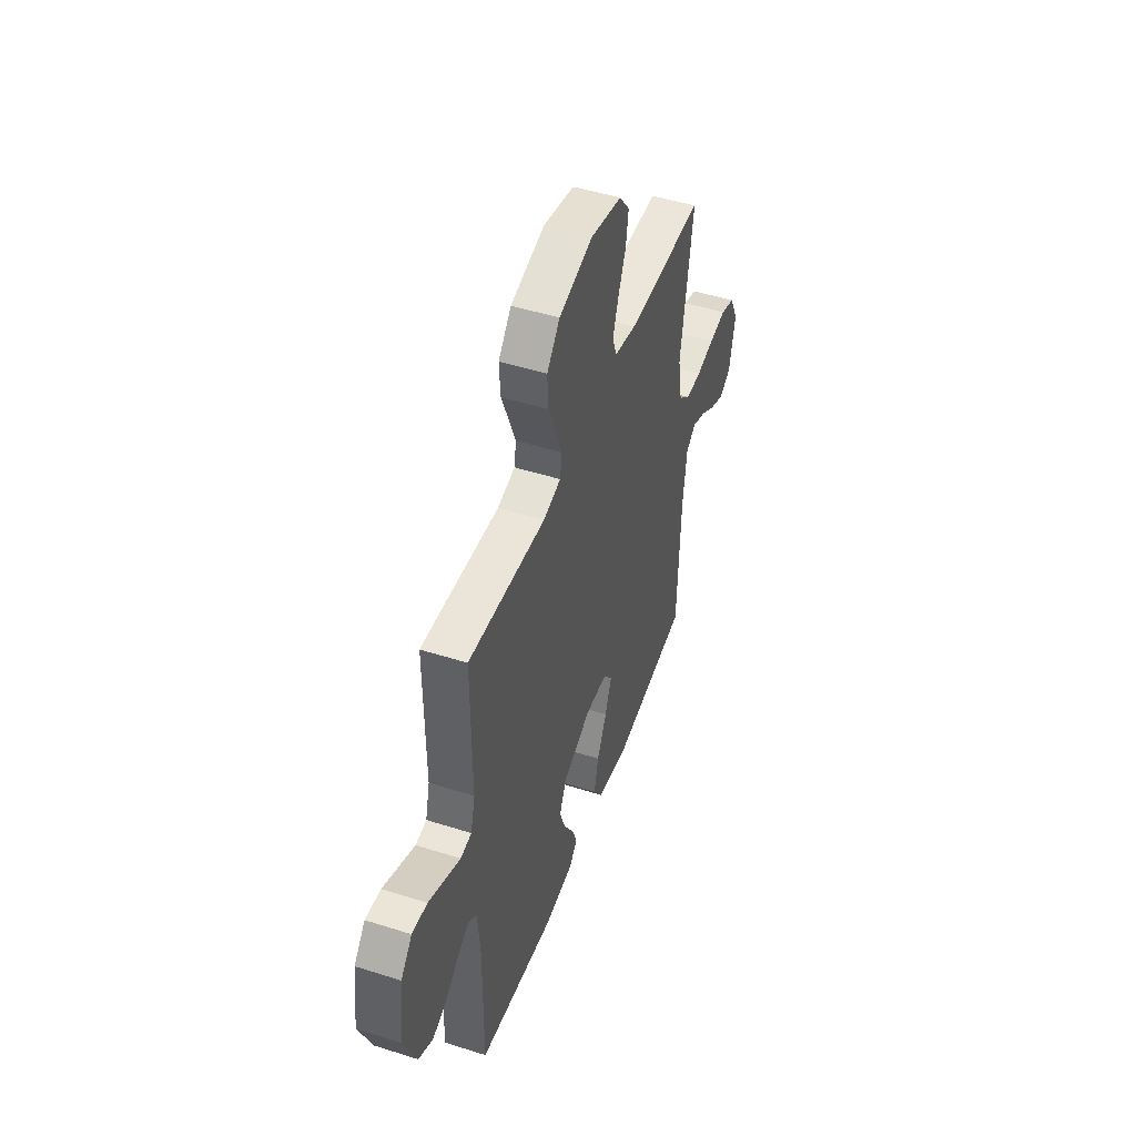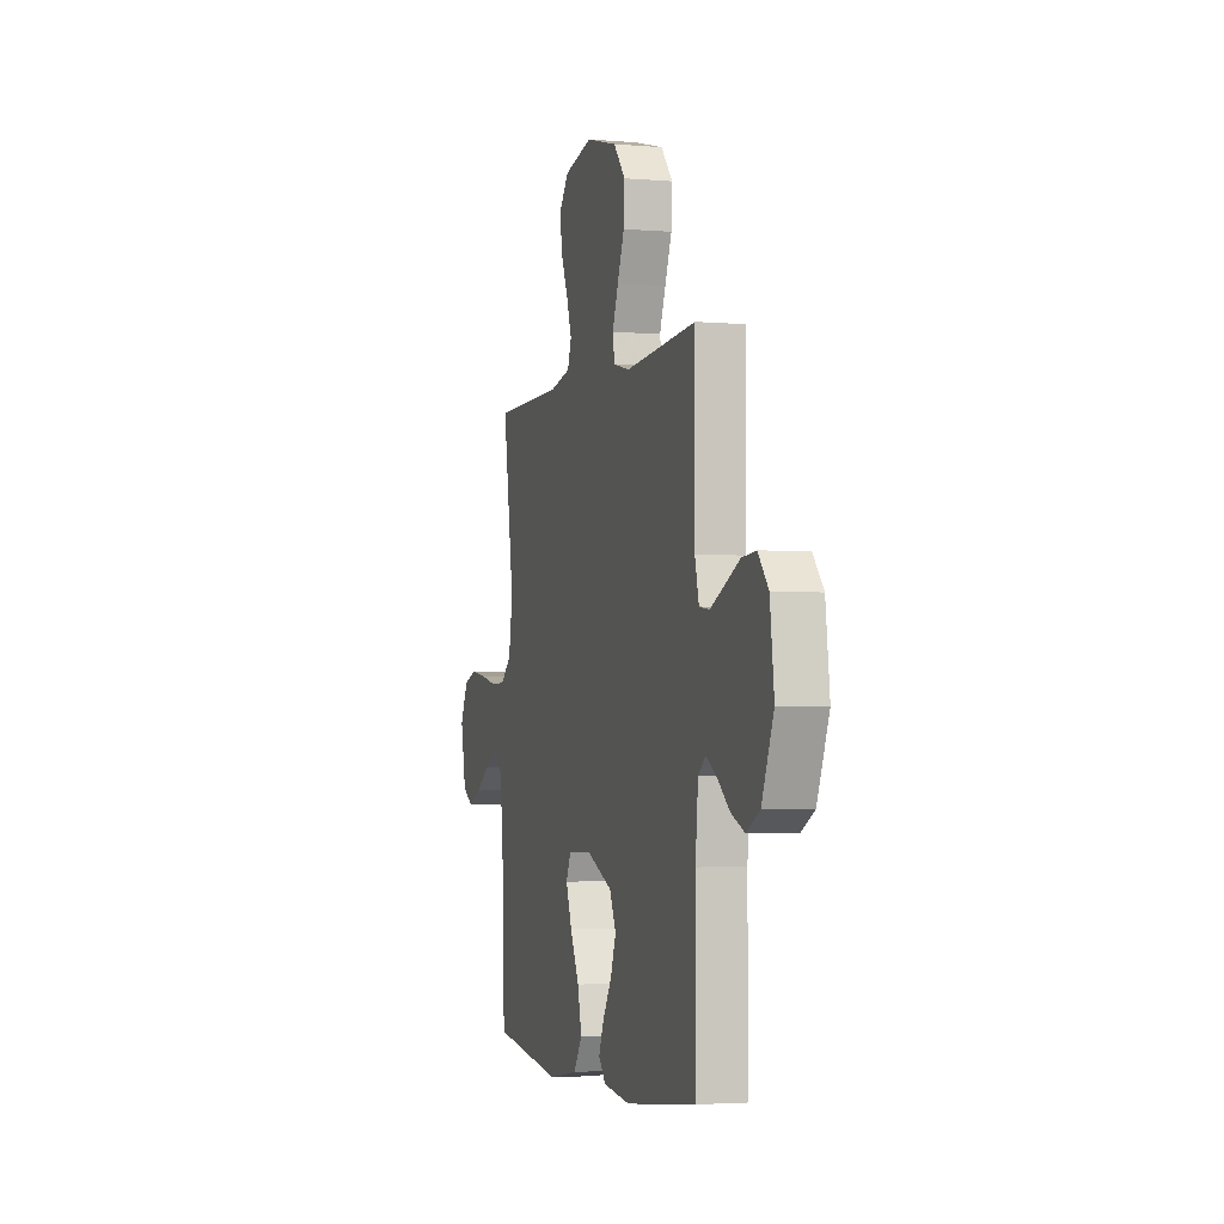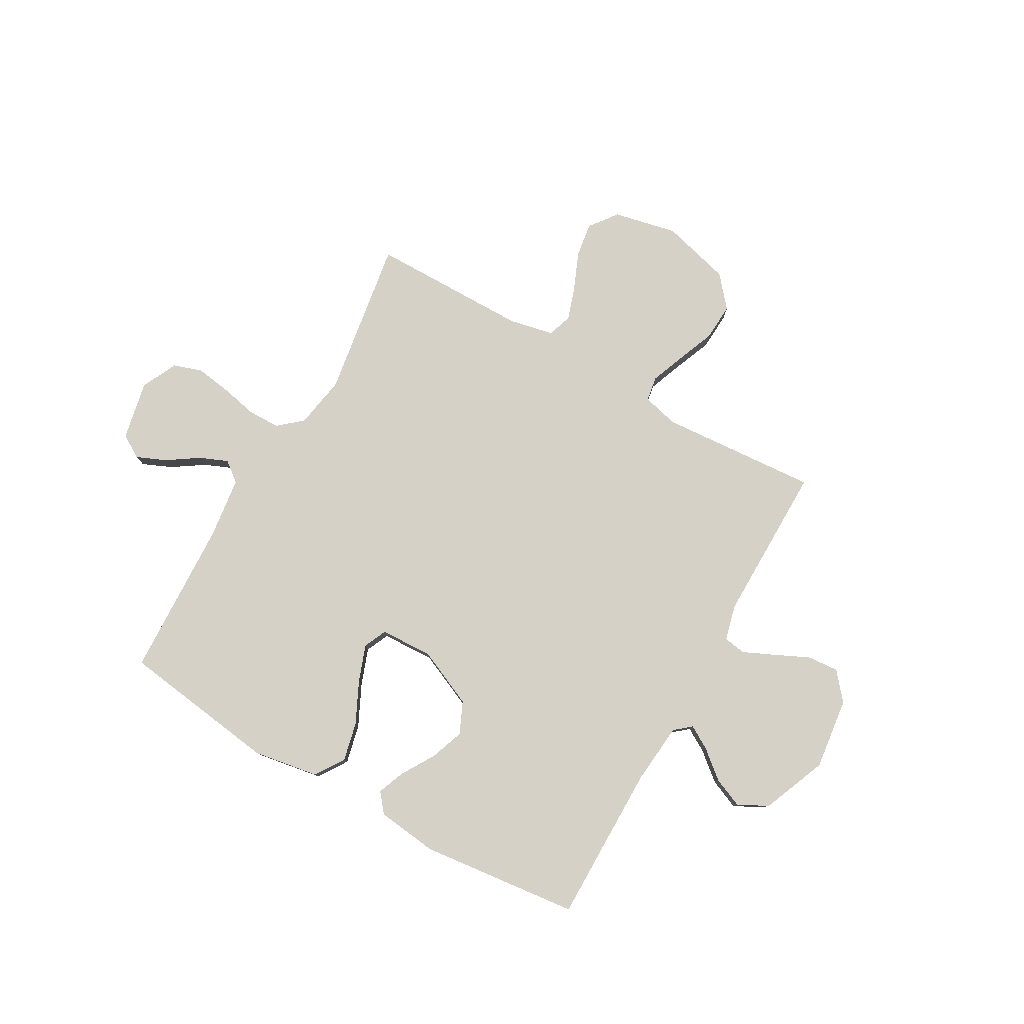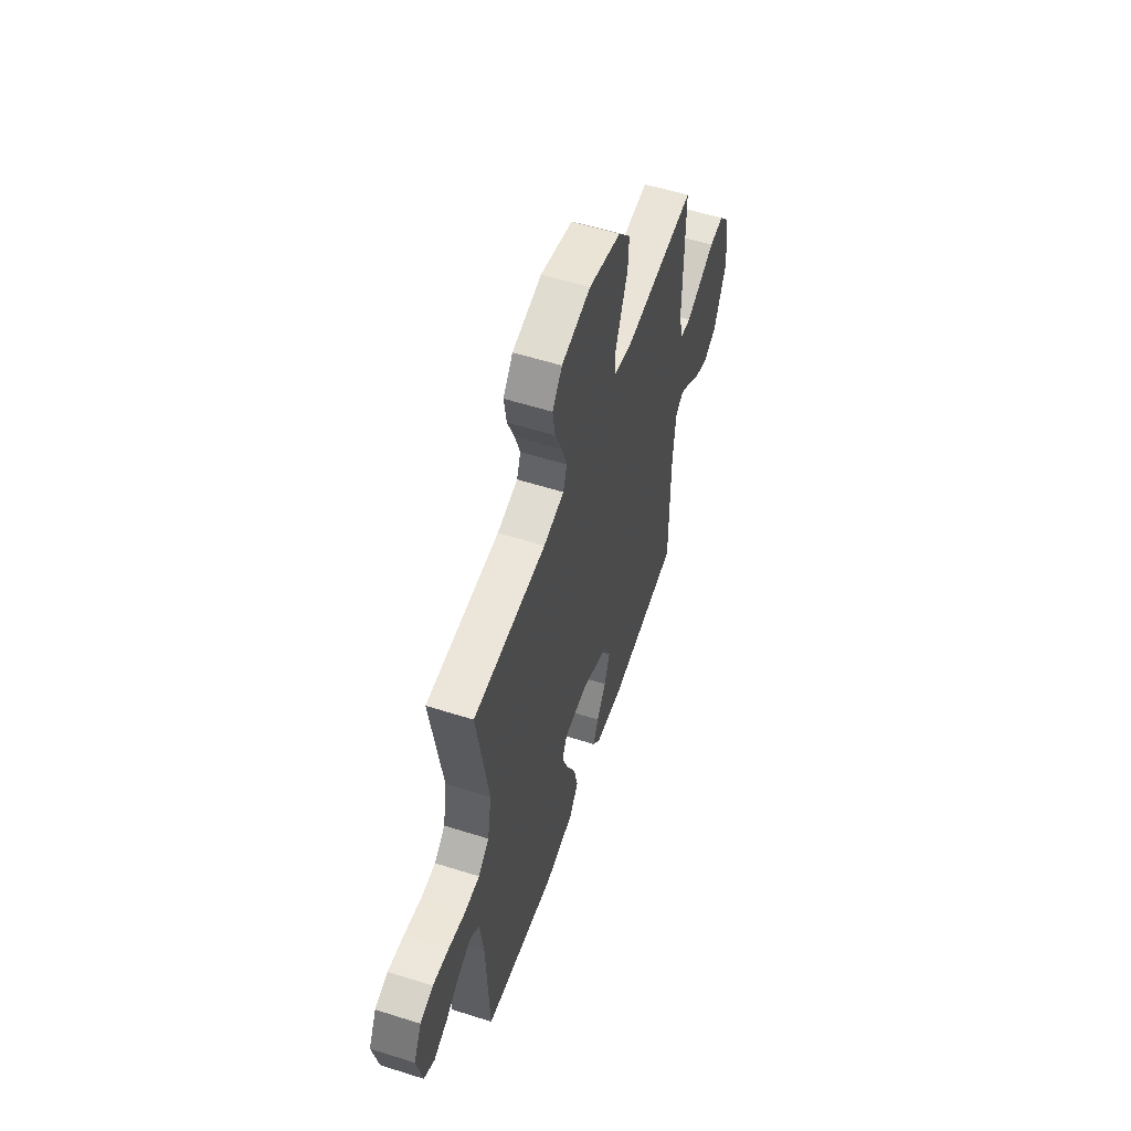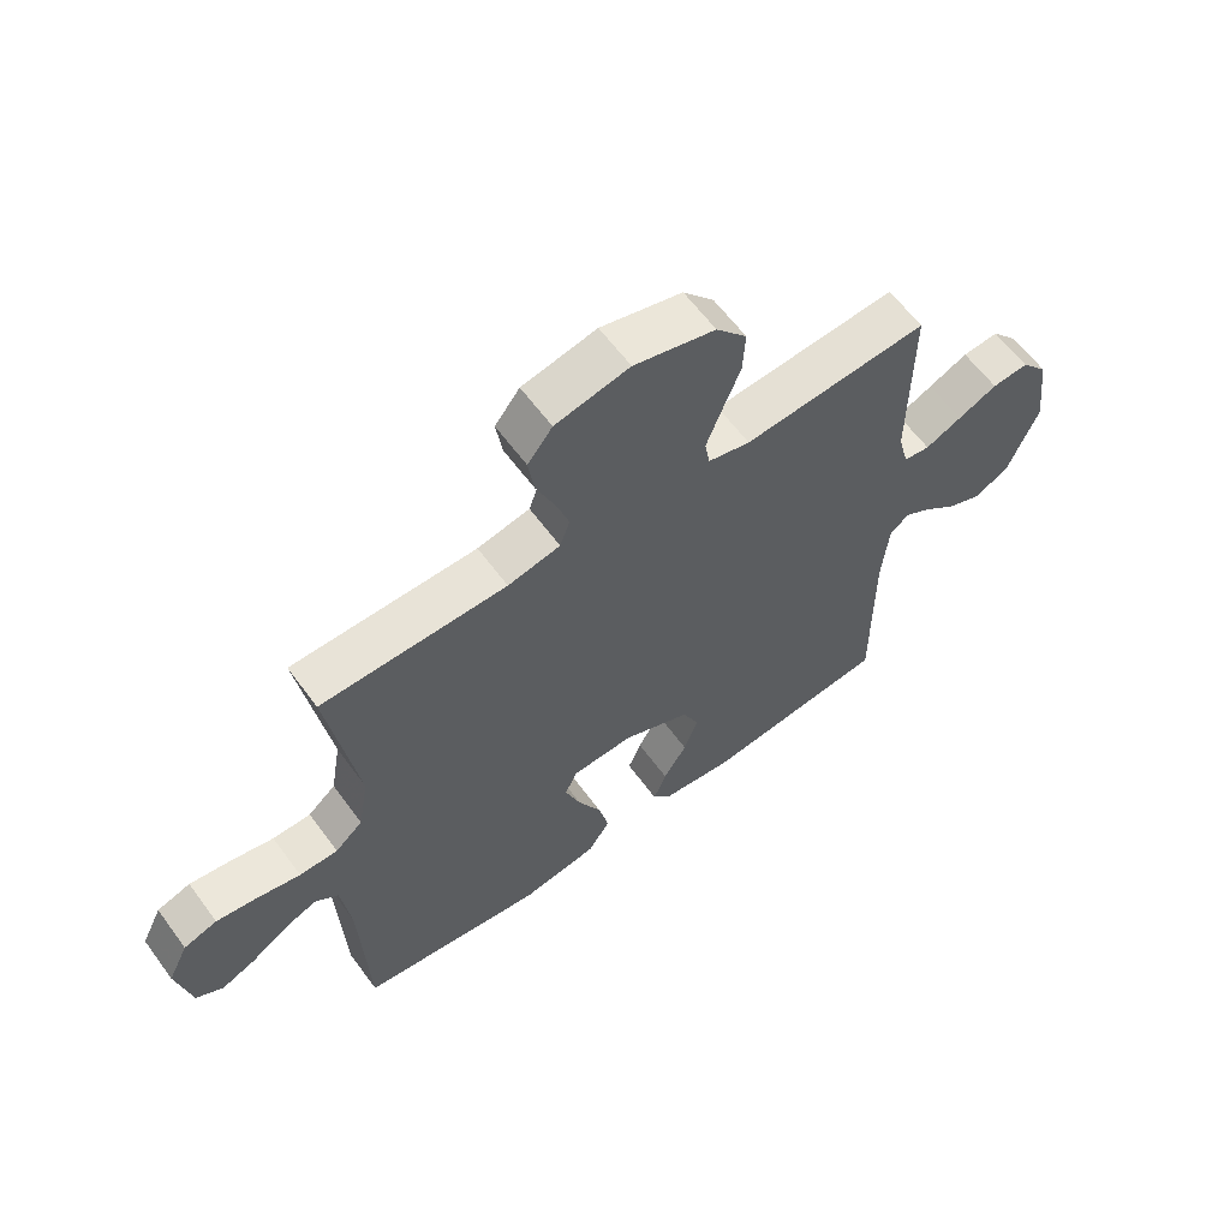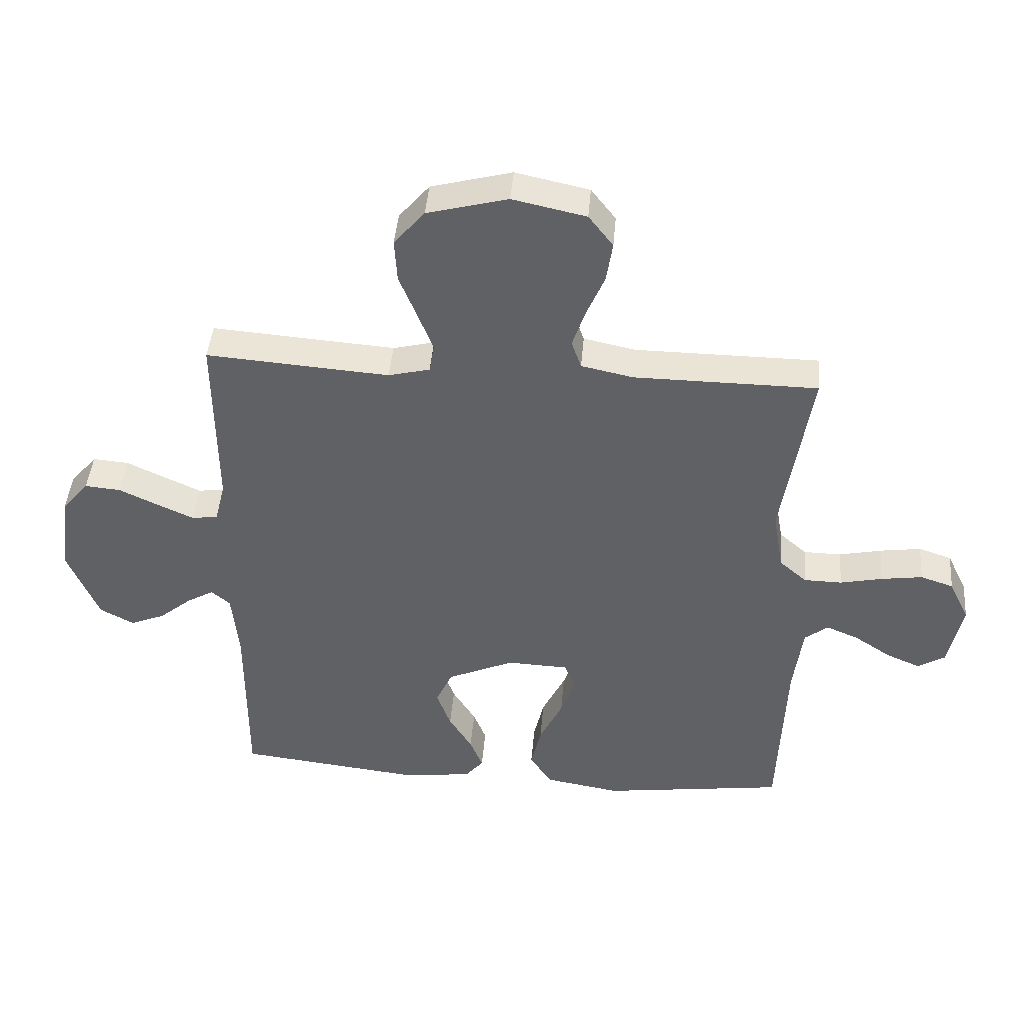
<metadata>
{"format":"obj","ext":"obj","renderer":"f3d","projection":"perspective","resolution":1024,"background":"white","views":[{"elev":48.2,"azim":-70.4,"up":"+Z"},{"elev":-3.0,"azim":-106.3,"up":"+Z"},{"elev":79.4,"azim":-150.4,"up":"+Y"},{"elev":56.2,"azim":108.4,"up":"+Z"},{"elev":61.5,"azim":143.8,"up":"+Z"},{"elev":43.6,"azim":4.8,"up":"+Z"}]}
</metadata>
<code>
v -0.5 0.07 0.5
v -0.2 0.07 0.478
v -0.132 0.07 0.495
v -0.124 0.07 0.542
v -0.149 0.07 0.607
v -0.178 0.07 0.679
v -0.182 0.07 0.75
v -0.132 0.07 0.809
v 0 0.07 0.844
v 0.12 0.07 0.818
v 0.16 0.07 0.766
v 0.15 0.07 0.7
v 0.12 0.07 0.629
v 0.099 0.07 0.566
v 0.115 0.07 0.52
v 0.2 0.07 0.502
v 0.5 0.07 0.5
v 0.453 0.07 0.2
v 0.47 0.07 0.101
v 0.515 0.07 0.062
v 0.577 0.07 0.061
v 0.646 0.07 0.076
v 0.714 0.07 0.086
v 0.768 0.07 0.068
v 0.801 0.07 0
v 0.778 0.07 -0.112
v 0.734 0.07 -0.139
v 0.678 0.07 -0.115
v 0.618 0.07 -0.075
v 0.565 0.07 -0.053
v 0.527 0.07 -0.083
v 0.512 0.07 -0.2
v 0.5 0.07 -0.5
v 0.2 0.07 -0.541
v 0.076 0.07 -0.52
v 0.04 0.07 -0.465
v 0.057 0.07 -0.391
v 0.095 0.07 -0.313
v 0.12 0.07 -0.244
v 0.1 0.07 -0.2
v 0 0.07 -0.196
v -0.11 0.07 -0.245
v -0.137 0.07 -0.305
v -0.114 0.07 -0.369
v -0.076 0.07 -0.431
v -0.055 0.07 -0.484
v -0.085 0.07 -0.52
v -0.2 0.07 -0.534
v -0.5 0.07 -0.5
v -0.499 0.07 -0.2
v -0.51 0.07 -0.084
v -0.541 0.07 -0.058
v -0.585 0.07 -0.084
v -0.638 0.07 -0.128
v -0.695 0.07 -0.152
v -0.751 0.07 -0.122
v -0.801 0.07 0
v -0.784 0.07 0.136
v -0.74 0.07 0.188
v -0.681 0.07 0.183
v -0.617 0.07 0.153
v -0.558 0.07 0.126
v -0.515 0.07 0.132
v -0.498 0.07 0.2
v -0.5 0 0.5
v -0.2 0 0.478
v -0.132 0 0.495
v -0.124 0 0.542
v -0.149 0 0.607
v -0.178 0 0.679
v -0.182 0 0.75
v -0.132 0 0.809
v 0 0 0.844
v 0.12 0 0.818
v 0.16 0 0.766
v 0.15 0 0.7
v 0.12 0 0.629
v 0.099 0 0.566
v 0.115 0 0.52
v 0.2 0 0.502
v 0.5 0 0.5
v 0.453 0 0.2
v 0.47 0 0.101
v 0.515 0 0.062
v 0.577 0 0.061
v 0.646 0 0.076
v 0.714 0 0.086
v 0.768 0 0.068
v 0.801 0 0
v 0.778 0 -0.112
v 0.734 0 -0.139
v 0.678 0 -0.115
v 0.618 0 -0.075
v 0.565 0 -0.053
v 0.527 0 -0.083
v 0.512 0 -0.2
v 0.5 0 -0.5
v 0.2 0 -0.541
v 0.076 0 -0.52
v 0.04 0 -0.465
v 0.057 0 -0.391
v 0.095 0 -0.313
v 0.12 0 -0.244
v 0.1 0 -0.2
v 0 0 -0.196
v -0.11 0 -0.245
v -0.137 0 -0.305
v -0.114 0 -0.369
v -0.076 0 -0.431
v -0.055 0 -0.484
v -0.085 0 -0.52
v -0.2 0 -0.534
v -0.5 0 -0.5
v -0.499 0 -0.2
v -0.51 0 -0.084
v -0.541 0 -0.058
v -0.585 0 -0.084
v -0.638 0 -0.128
v -0.695 0 -0.152
v -0.751 0 -0.122
v -0.801 0 0
v -0.784 0 0.136
v -0.74 0 0.188
v -0.681 0 0.183
v -0.617 0 0.153
v -0.558 0 0.126
v -0.515 0 0.132
v -0.498 0 0.2
f 58 59 60 61
f 58 61 62
f 57 58 62
f 56 57 62 63
f 53 54 55 56
f 52 53 56 63
f 47 48 49 50
f 47 50 51
f 44 45 46 47
f 43 44 47 51
f 42 43 51 52
f 35 36 37 38
f 35 38 39
f 32 33 34 35
f 31 32 35 39
f 30 31 39 40
f 26 27 28 29
f 26 29 30
f 25 26 30
f 24 25 30
f 21 22 23 24
f 21 24 30 40
f 16 17 18
f 15 16 18 19
f 10 11 12 13
f 10 13 14
f 9 10 14
f 8 9 14 15
f 5 6 7 8
f 4 5 8 15
f 64 1 2
f 64 2 3
f 63 64 3
f 41 42 52 63
f 41 63 3
f 20 21 40 41
f 19 20 41 3
f 3 4 15 19
f 125 124 123 122
f 126 125 122
f 126 122 121
f 127 126 121 120
f 120 119 118 117
f 127 120 117 116
f 114 113 112 111
f 115 114 111
f 111 110 109 108
f 115 111 108 107
f 116 115 107 106
f 102 101 100 99
f 103 102 99
f 99 98 97 96
f 103 99 96 95
f 104 103 95 94
f 93 92 91 90
f 94 93 90
f 94 90 89
f 94 89 88
f 88 87 86 85
f 104 94 88 85
f 82 81 80
f 83 82 80 79
f 77 76 75 74
f 78 77 74
f 78 74 73
f 79 78 73 72
f 72 71 70 69
f 79 72 69 68
f 66 65 128
f 67 66 128
f 67 128 127
f 127 116 106 105
f 67 127 105
f 105 104 85 84
f 67 105 84 83
f 83 79 68 67
f 1 65 66 2
f 2 66 67 3
f 3 67 68 4
f 4 68 69 5
f 5 69 70 6
f 6 70 71 7
f 7 71 72 8
f 8 72 73 9
f 9 73 74 10
f 10 74 75 11
f 11 75 76 12
f 12 76 77 13
f 13 77 78 14
f 14 78 79 15
f 15 79 80 16
f 16 80 81 17
f 17 81 82 18
f 18 82 83 19
f 19 83 84 20
f 20 84 85 21
f 21 85 86 22
f 22 86 87 23
f 23 87 88 24
f 24 88 89 25
f 25 89 90 26
f 26 90 91 27
f 27 91 92 28
f 28 92 93 29
f 29 93 94 30
f 30 94 95 31
f 31 95 96 32
f 32 96 97 33
f 33 97 98 34
f 34 98 99 35
f 35 99 100 36
f 36 100 101 37
f 37 101 102 38
f 38 102 103 39
f 39 103 104 40
f 40 104 105 41
f 41 105 106 42
f 42 106 107 43
f 43 107 108 44
f 44 108 109 45
f 45 109 110 46
f 46 110 111 47
f 47 111 112 48
f 48 112 113 49
f 49 113 114 50
f 50 114 115 51
f 51 115 116 52
f 52 116 117 53
f 53 117 118 54
f 54 118 119 55
f 55 119 120 56
f 56 120 121 57
f 57 121 122 58
f 58 122 123 59
f 59 123 124 60
f 60 124 125 61
f 61 125 126 62
f 62 126 127 63
f 63 127 128 64
f 64 128 65 1

</code>
